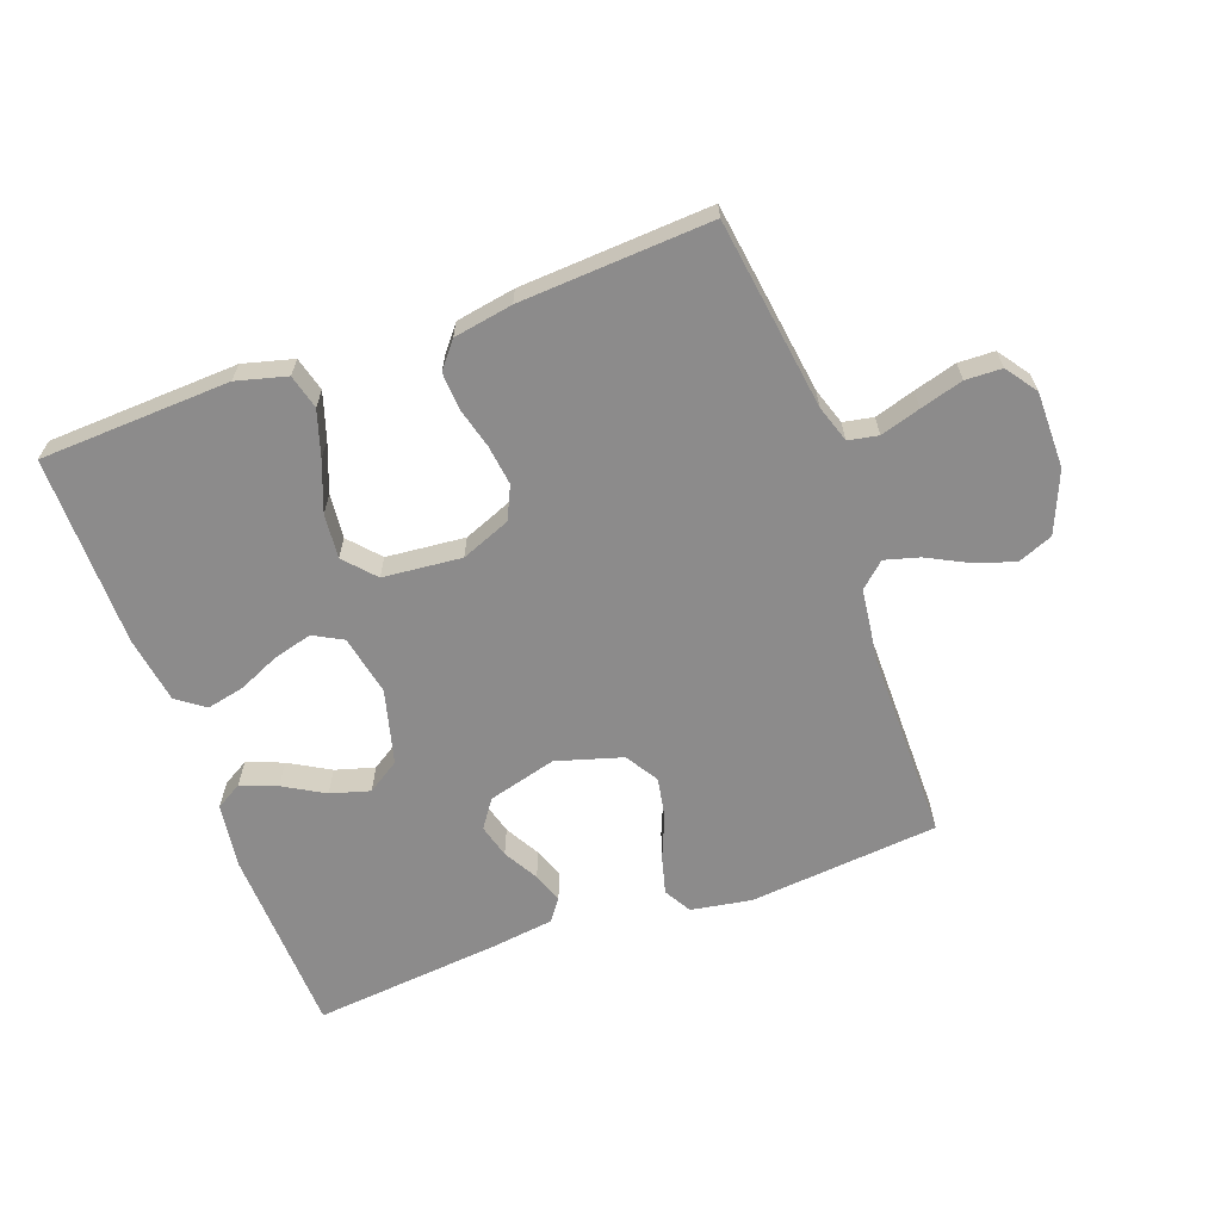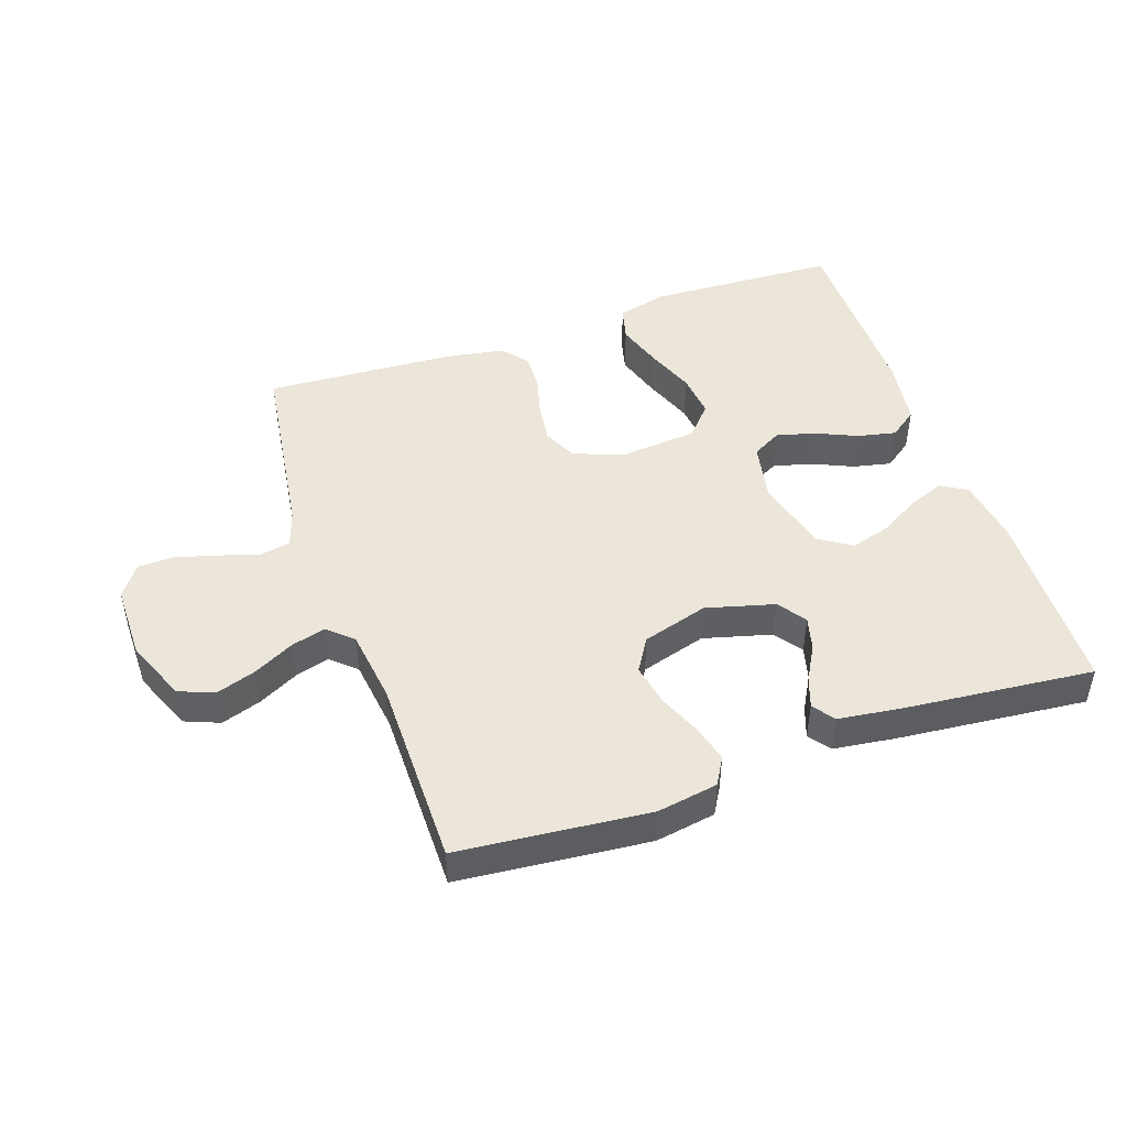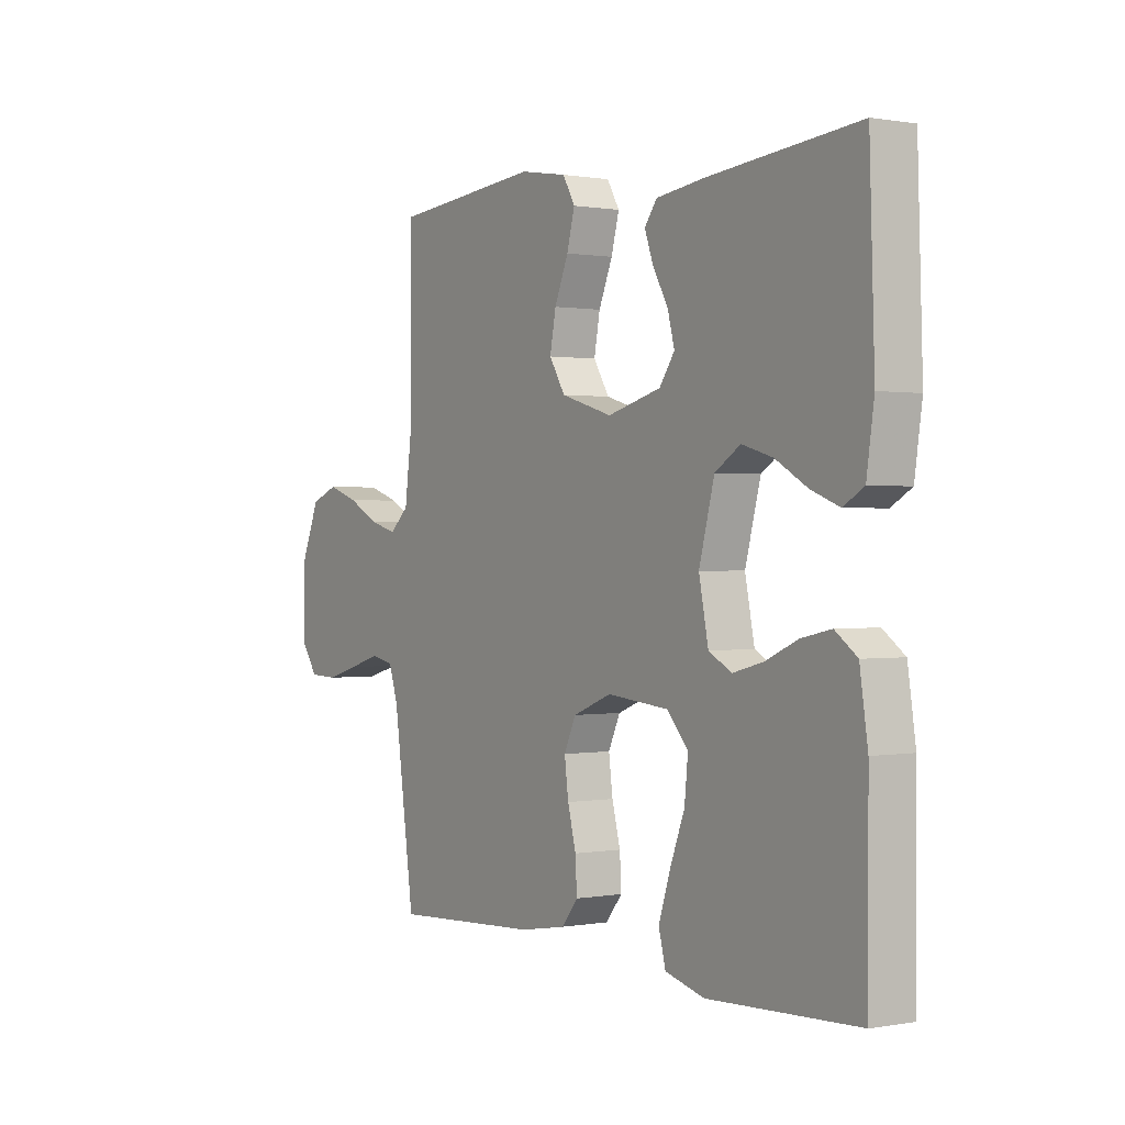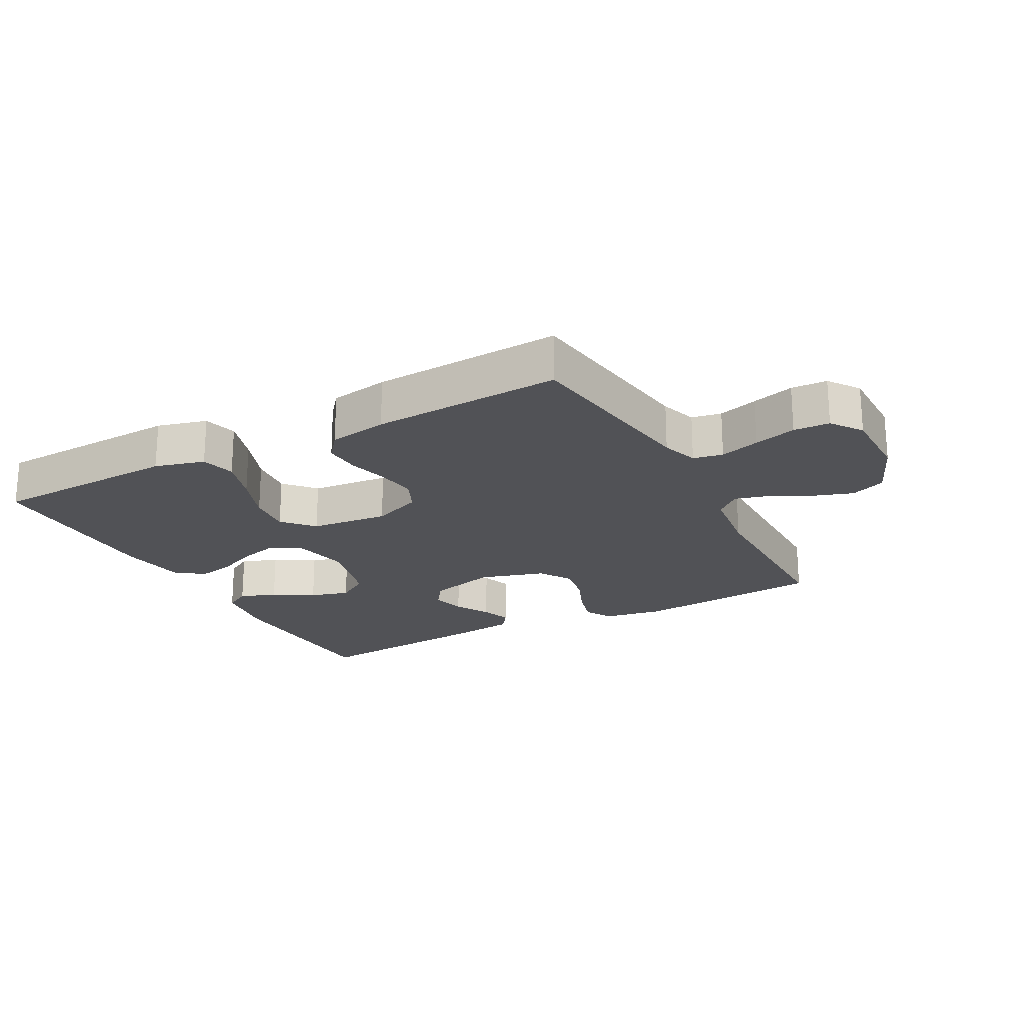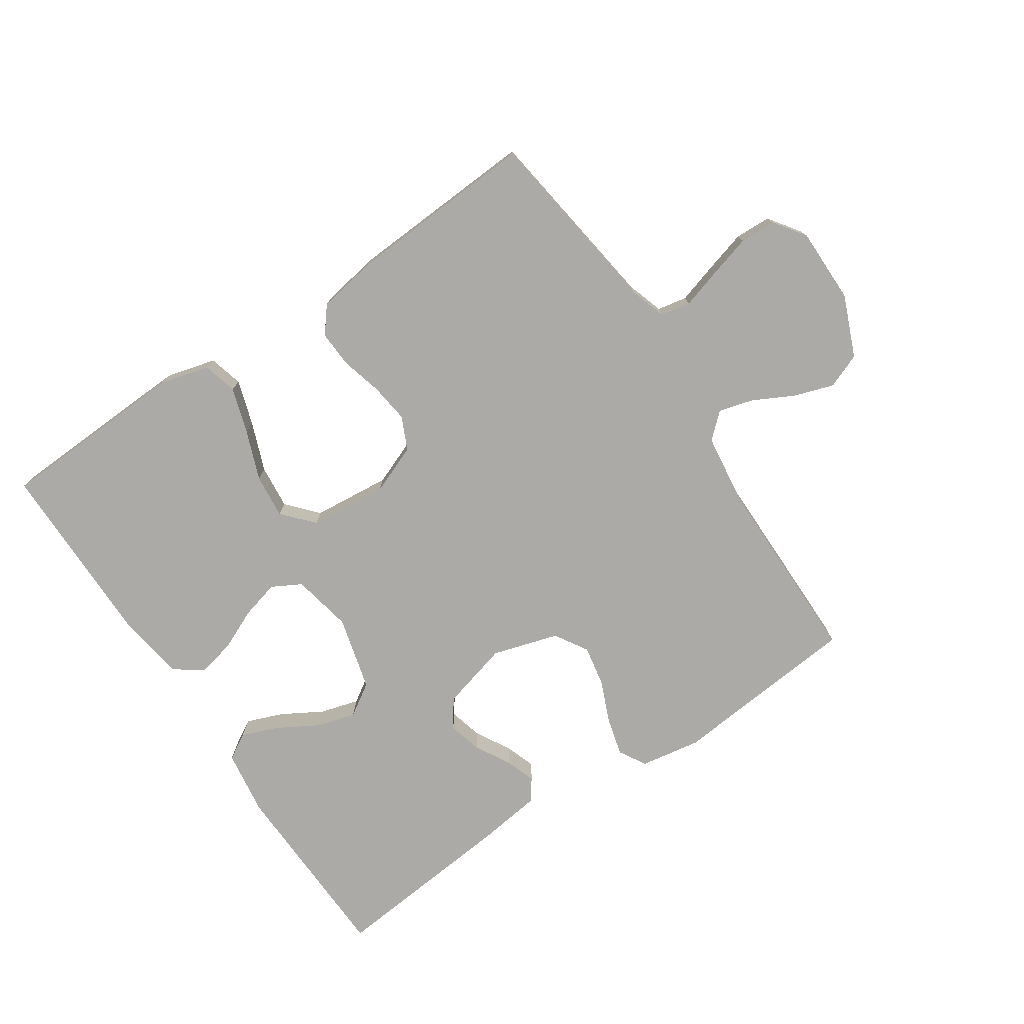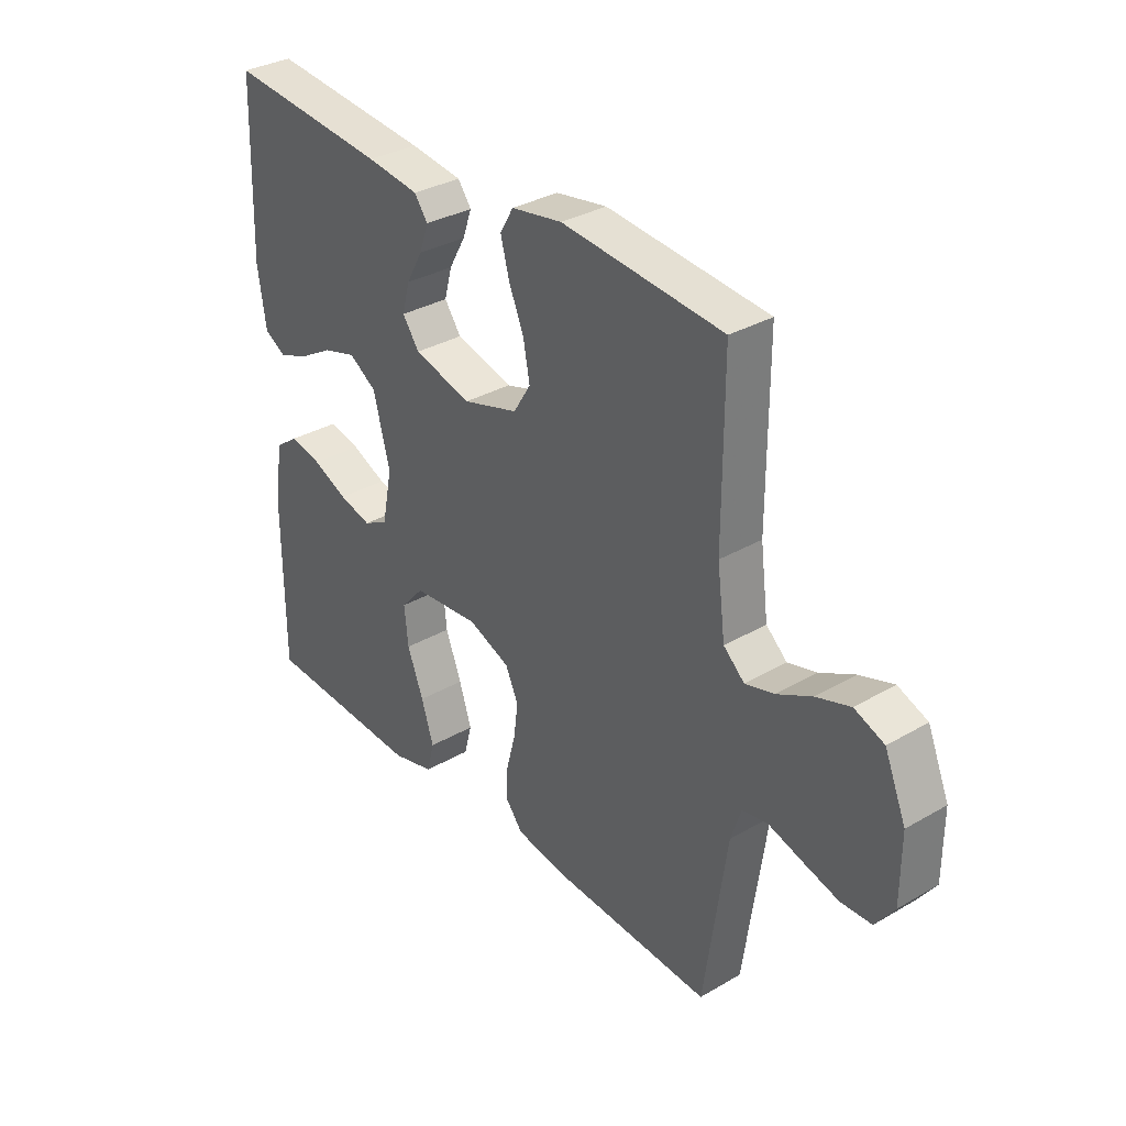
<metadata>
{"format":"obj","ext":"obj","renderer":"f3d","projection":"perspective","resolution":1024,"background":"white","views":[{"elev":-64.0,"azim":-159.9,"up":"+Y"},{"elev":46.9,"azim":-19.0,"up":"+Y"},{"elev":0.5,"azim":56.4,"up":"+Z"},{"elev":-21.3,"azim":-151.8,"up":"+Y"},{"elev":-76.0,"azim":-146.2,"up":"+Y"},{"elev":33.1,"azim":-128.6,"up":"+Z"}]}
</metadata>
<code>
v 0.5 0.07 0.5
v 0.51 0.07 0.2
v 0.495 0.07 0.097
v 0.454 0.07 0.073
v 0.397 0.07 0.095
v 0.333 0.07 0.132
v 0.271 0.07 0.15
v 0.22 0.07 0.117
v 0.189 0.07 0
v 0.208 0.07 -0.095
v 0.254 0.07 -0.12
v 0.315 0.07 -0.104
v 0.38 0.07 -0.075
v 0.44 0.07 -0.062
v 0.484 0.07 -0.094
v 0.5 0.07 -0.2
v 0.5 0.07 -0.5
v 0.2 0.07 -0.513
v 0.121 0.07 -0.492
v 0.107 0.07 -0.438
v 0.13 0.07 -0.366
v 0.16 0.07 -0.288
v 0.167 0.07 -0.218
v 0.124 0.07 -0.17
v 0 0.07 -0.158
v -0.078 0.07 -0.189
v -0.102 0.07 -0.241
v -0.094 0.07 -0.303
v -0.077 0.07 -0.368
v -0.074 0.07 -0.426
v -0.107 0.07 -0.467
v -0.2 0.07 -0.483
v -0.5 0.07 -0.5
v -0.542 0.07 -0.2
v -0.561 0.07 -0.142
v -0.608 0.07 -0.133
v -0.671 0.07 -0.152
v -0.738 0.07 -0.171
v -0.795 0.07 -0.169
v -0.83 0.07 -0.12
v -0.83 0.07 0
v -0.79 0.07 0.096
v -0.735 0.07 0.118
v -0.672 0.07 0.097
v -0.608 0.07 0.064
v -0.554 0.07 0.049
v -0.515 0.07 0.084
v -0.5 0.07 0.2
v -0.5 0.07 0.5
v -0.2 0.07 0.528
v -0.105 0.07 0.512
v -0.08 0.07 0.469
v -0.096 0.07 0.409
v -0.124 0.07 0.342
v -0.136 0.07 0.278
v -0.104 0.07 0.226
v 0 0.07 0.195
v 0.108 0.07 0.224
v 0.139 0.07 0.268
v 0.125 0.07 0.321
v 0.094 0.07 0.376
v 0.077 0.07 0.424
v 0.102 0.07 0.458
v 0.2 0.07 0.471
v 0.5 0 0.5
v 0.51 0 0.2
v 0.495 0 0.097
v 0.454 0 0.073
v 0.397 0 0.095
v 0.333 0 0.132
v 0.271 0 0.15
v 0.22 0 0.117
v 0.189 0 0
v 0.208 0 -0.095
v 0.254 0 -0.12
v 0.315 0 -0.104
v 0.38 0 -0.075
v 0.44 0 -0.062
v 0.484 0 -0.094
v 0.5 0 -0.2
v 0.5 0 -0.5
v 0.2 0 -0.513
v 0.121 0 -0.492
v 0.107 0 -0.438
v 0.13 0 -0.366
v 0.16 0 -0.288
v 0.167 0 -0.218
v 0.124 0 -0.17
v 0 0 -0.158
v -0.078 0 -0.189
v -0.102 0 -0.241
v -0.094 0 -0.303
v -0.077 0 -0.368
v -0.074 0 -0.426
v -0.107 0 -0.467
v -0.2 0 -0.483
v -0.5 0 -0.5
v -0.542 0 -0.2
v -0.561 0 -0.142
v -0.608 0 -0.133
v -0.671 0 -0.152
v -0.738 0 -0.171
v -0.795 0 -0.169
v -0.83 0 -0.12
v -0.83 0 0
v -0.79 0 0.096
v -0.735 0 0.118
v -0.672 0 0.097
v -0.608 0 0.064
v -0.554 0 0.049
v -0.515 0 0.084
v -0.5 0 0.2
v -0.5 0 0.5
v -0.2 0 0.528
v -0.105 0 0.512
v -0.08 0 0.469
v -0.096 0 0.409
v -0.124 0 0.342
v -0.136 0 0.278
v -0.104 0 0.226
v 0 0 0.195
v 0.108 0 0.224
v 0.139 0 0.268
v 0.125 0 0.321
v 0.094 0 0.376
v 0.077 0 0.424
v 0.102 0 0.458
v 0.2 0 0.471
f 60 61 62 63
f 59 60 63 64
f 51 52 53 54
f 51 54 55
f 48 49 50 51
f 47 48 51 55
f 46 47 55 56
f 42 43 44 45
f 42 45 46
f 41 42 46
f 40 41 46
f 36 37 38 39
f 36 39 40 46
f 31 32 33 34
f 31 34 35
f 28 29 30 31
f 27 28 31 35
f 26 27 35
f 25 26 35 36
f 19 20 21 22
f 17 18 19 22
f 17 22 23
f 16 17 23 24
f 12 13 14 15
f 11 12 15 16
f 3 4 5 6
f 3 6 7
f 2 3 7
f 59 64 1 2
f 58 59 2 7
f 57 58 7 8
f 56 57 8 9
f 25 36 46 56
f 25 56 9 10
f 11 16 24 25
f 10 11 25
f 127 126 125 124
f 128 127 124 123
f 118 117 116 115
f 119 118 115
f 115 114 113 112
f 119 115 112 111
f 120 119 111 110
f 109 108 107 106
f 110 109 106
f 110 106 105
f 110 105 104
f 103 102 101 100
f 110 104 103 100
f 98 97 96 95
f 99 98 95
f 95 94 93 92
f 99 95 92 91
f 99 91 90
f 100 99 90 89
f 86 85 84 83
f 86 83 82 81
f 87 86 81
f 88 87 81 80
f 79 78 77 76
f 80 79 76 75
f 70 69 68 67
f 71 70 67
f 71 67 66
f 66 65 128 123
f 71 66 123 122
f 72 71 122 121
f 73 72 121 120
f 120 110 100 89
f 74 73 120 89
f 89 88 80 75
f 89 75 74
f 1 65 66 2
f 2 66 67 3
f 3 67 68 4
f 4 68 69 5
f 5 69 70 6
f 6 70 71 7
f 7 71 72 8
f 8 72 73 9
f 9 73 74 10
f 10 74 75 11
f 11 75 76 12
f 12 76 77 13
f 13 77 78 14
f 14 78 79 15
f 15 79 80 16
f 16 80 81 17
f 17 81 82 18
f 18 82 83 19
f 19 83 84 20
f 20 84 85 21
f 21 85 86 22
f 22 86 87 23
f 23 87 88 24
f 24 88 89 25
f 25 89 90 26
f 26 90 91 27
f 27 91 92 28
f 28 92 93 29
f 29 93 94 30
f 30 94 95 31
f 31 95 96 32
f 32 96 97 33
f 33 97 98 34
f 34 98 99 35
f 35 99 100 36
f 36 100 101 37
f 37 101 102 38
f 38 102 103 39
f 39 103 104 40
f 40 104 105 41
f 41 105 106 42
f 42 106 107 43
f 43 107 108 44
f 44 108 109 45
f 45 109 110 46
f 46 110 111 47
f 47 111 112 48
f 48 112 113 49
f 49 113 114 50
f 50 114 115 51
f 51 115 116 52
f 52 116 117 53
f 53 117 118 54
f 54 118 119 55
f 55 119 120 56
f 56 120 121 57
f 57 121 122 58
f 58 122 123 59
f 59 123 124 60
f 60 124 125 61
f 61 125 126 62
f 62 126 127 63
f 63 127 128 64
f 64 128 65 1

</code>
